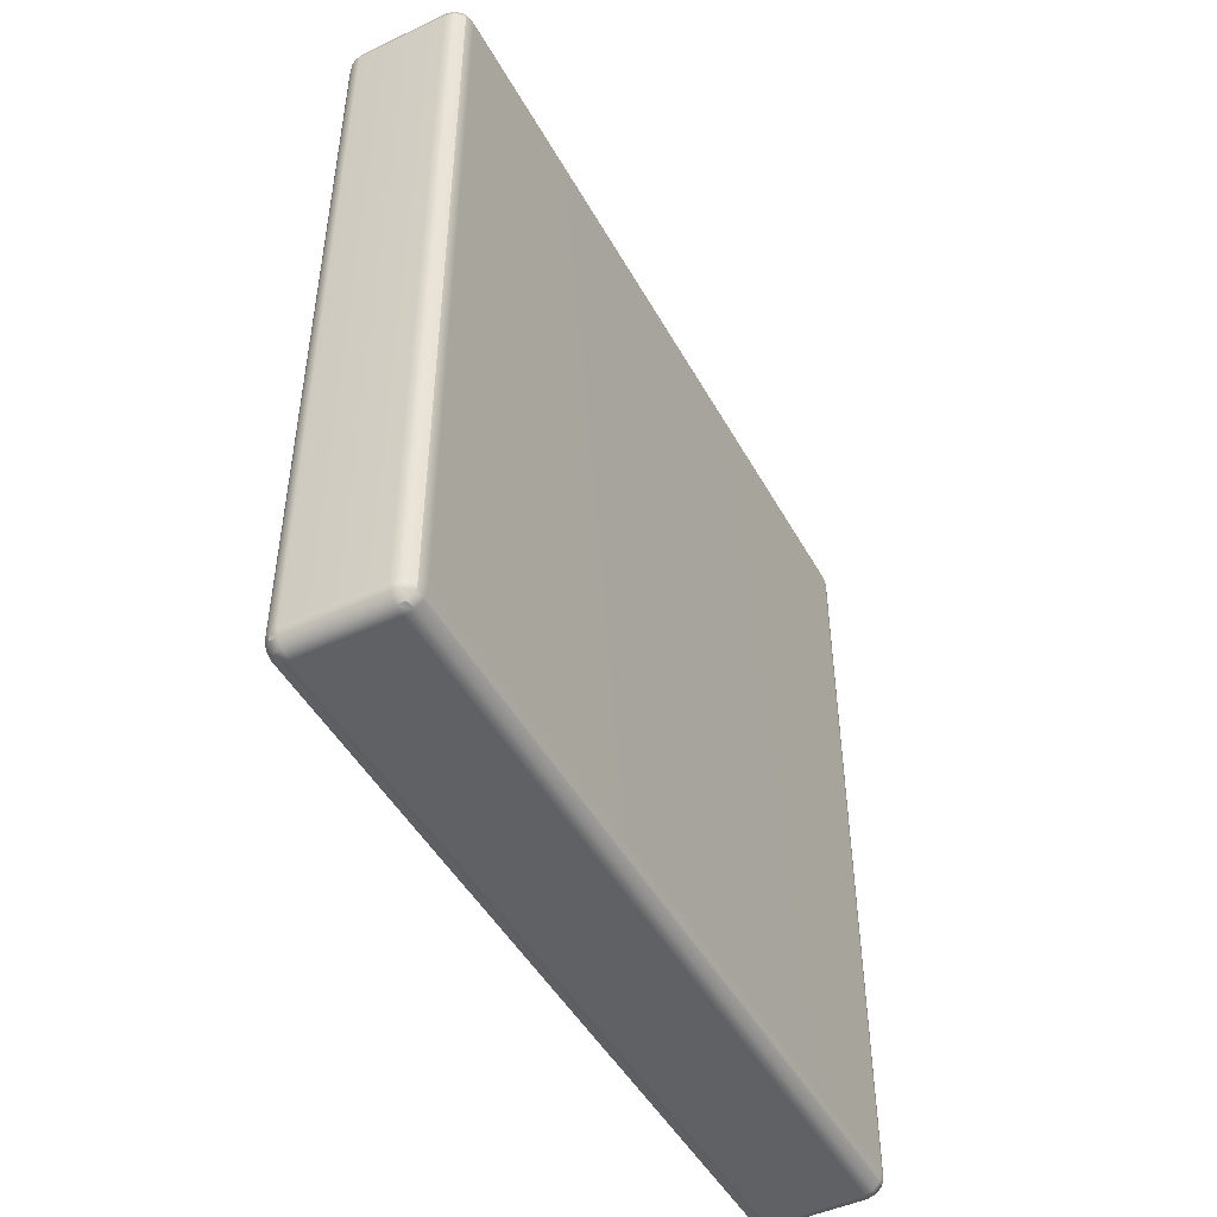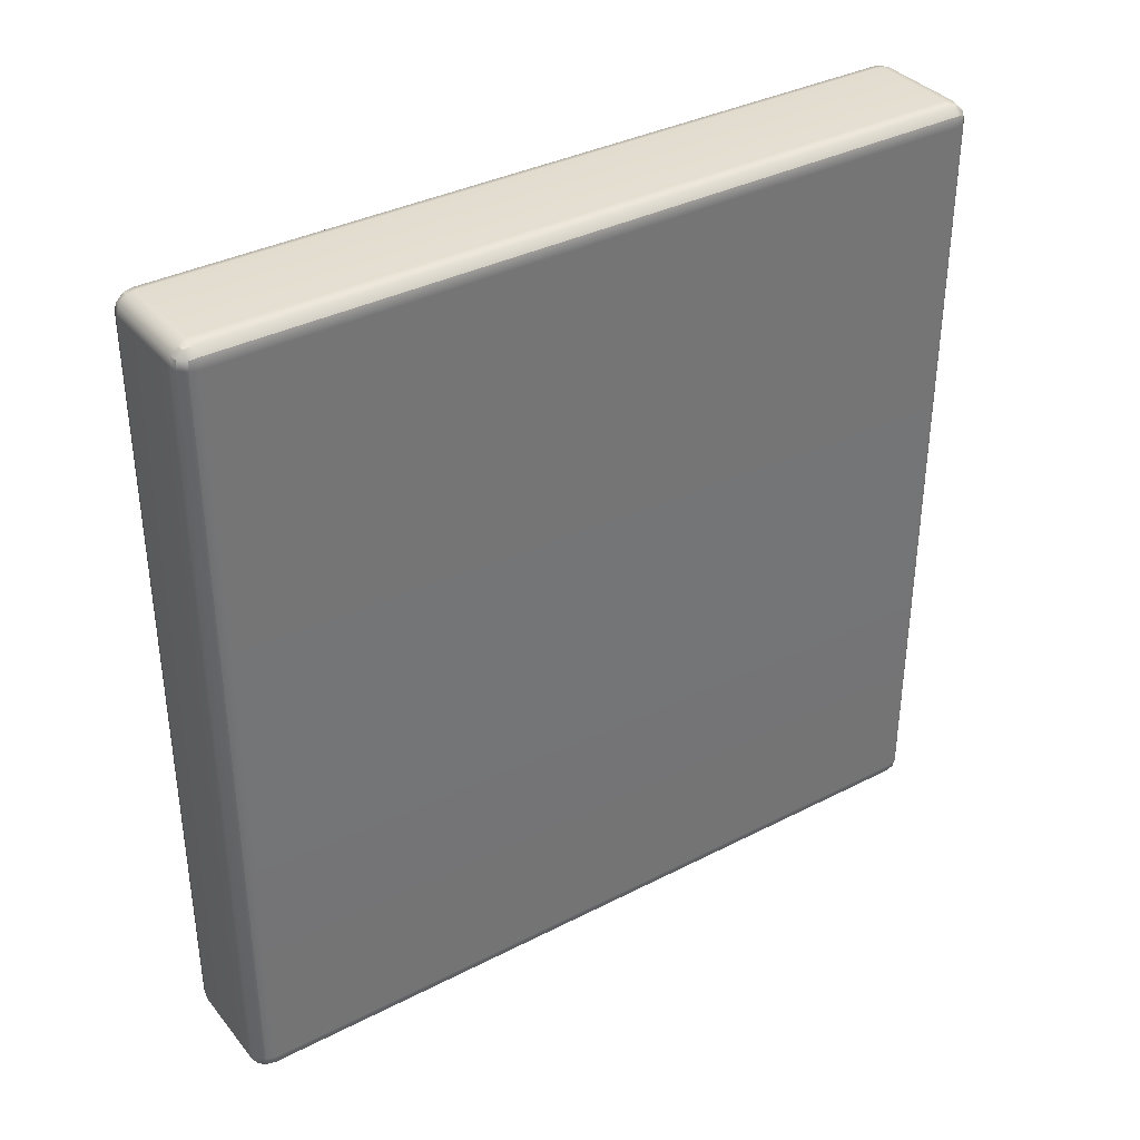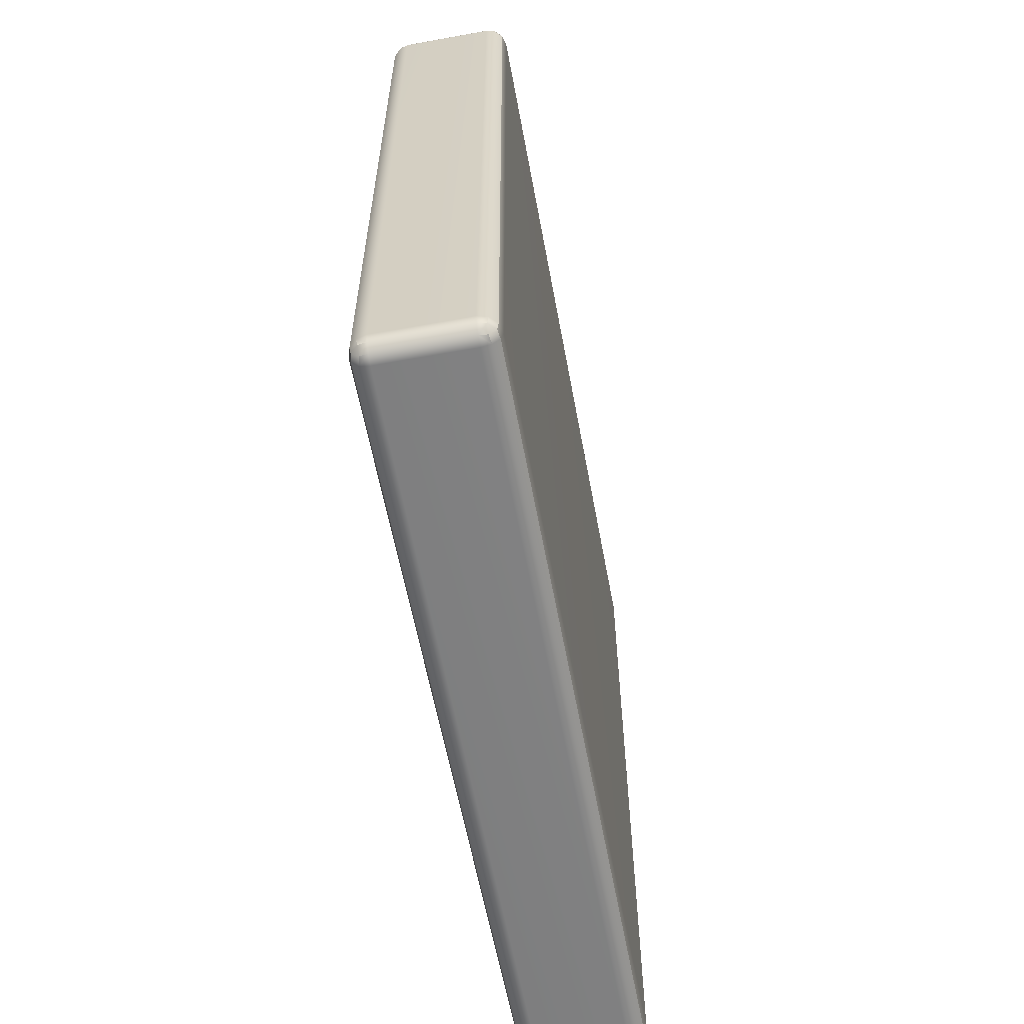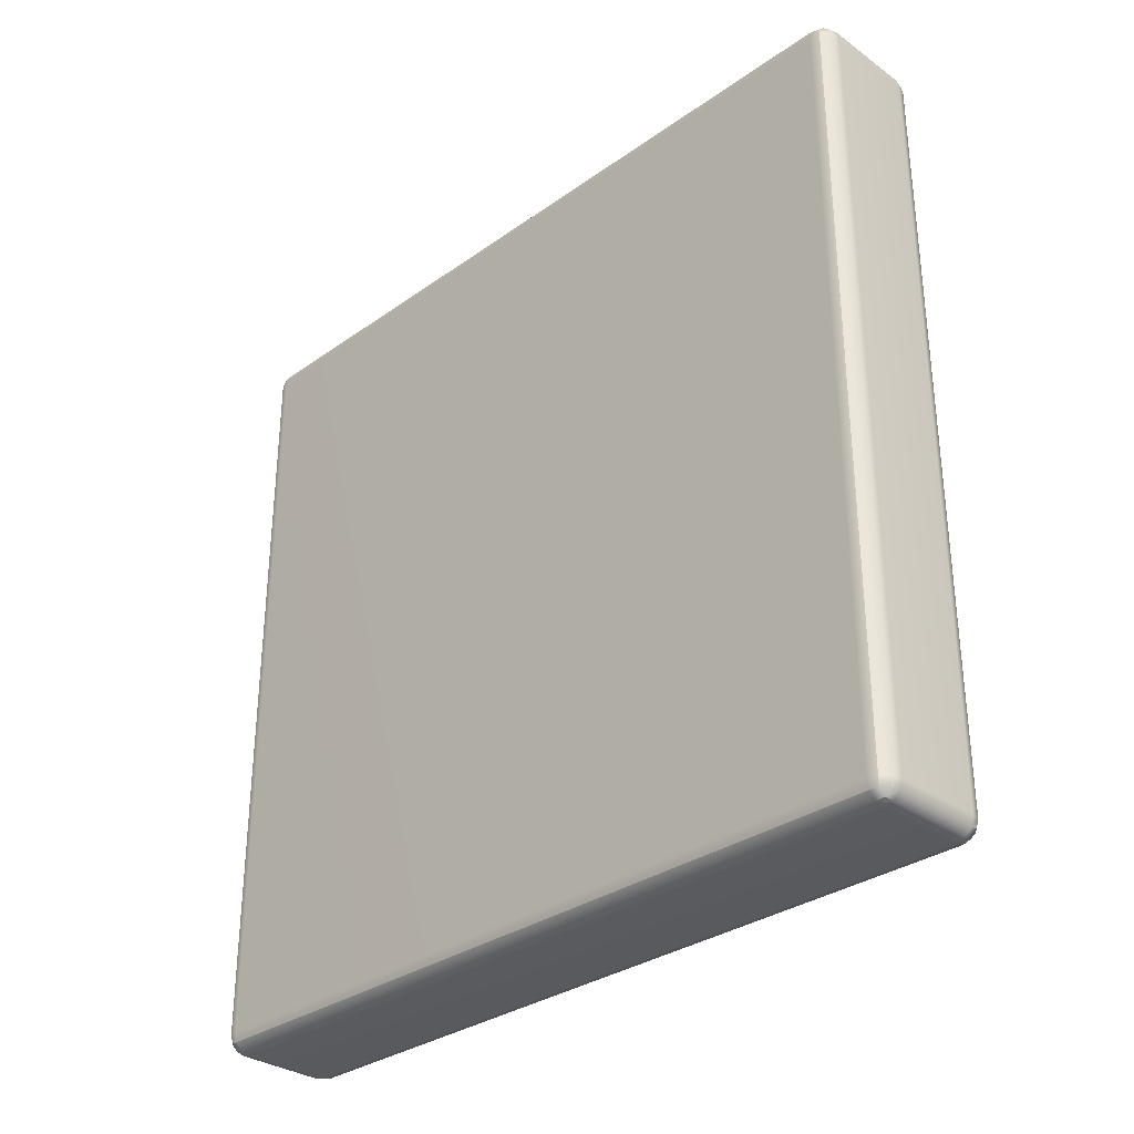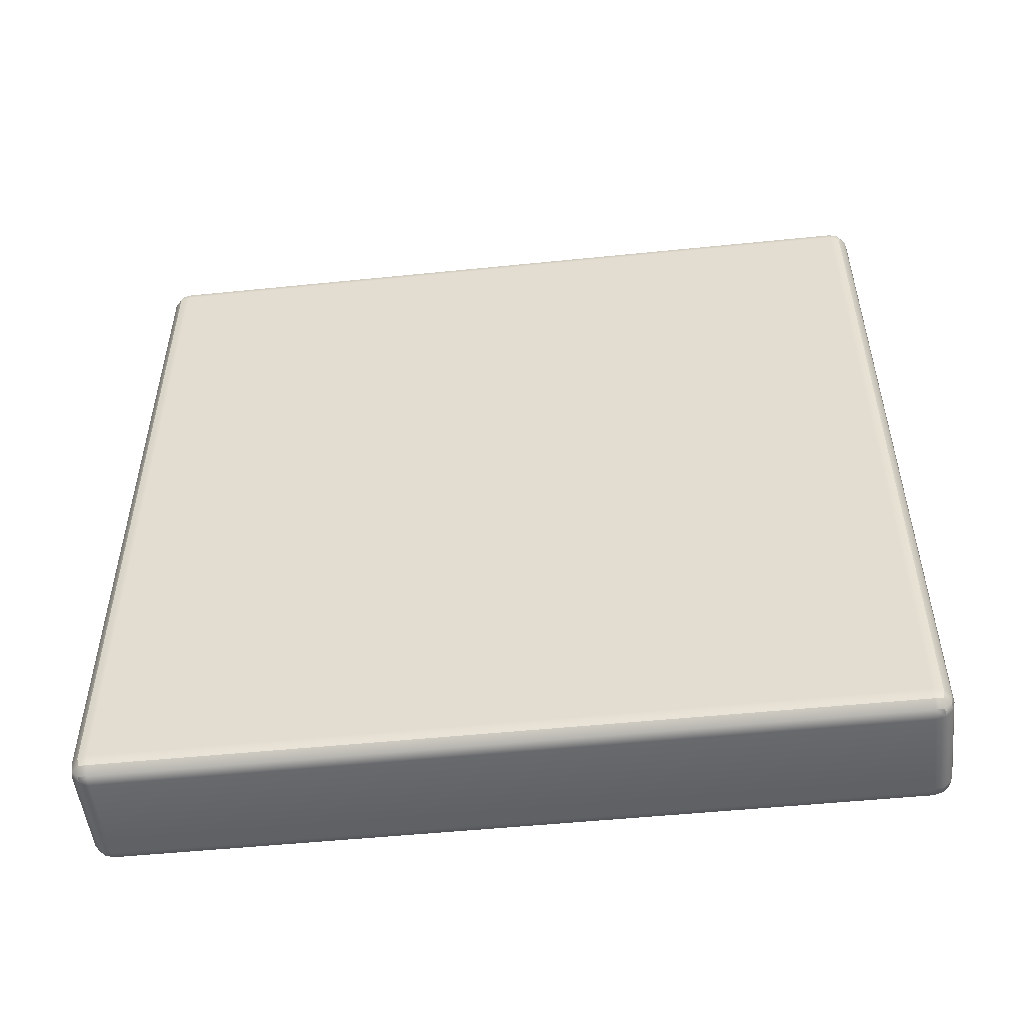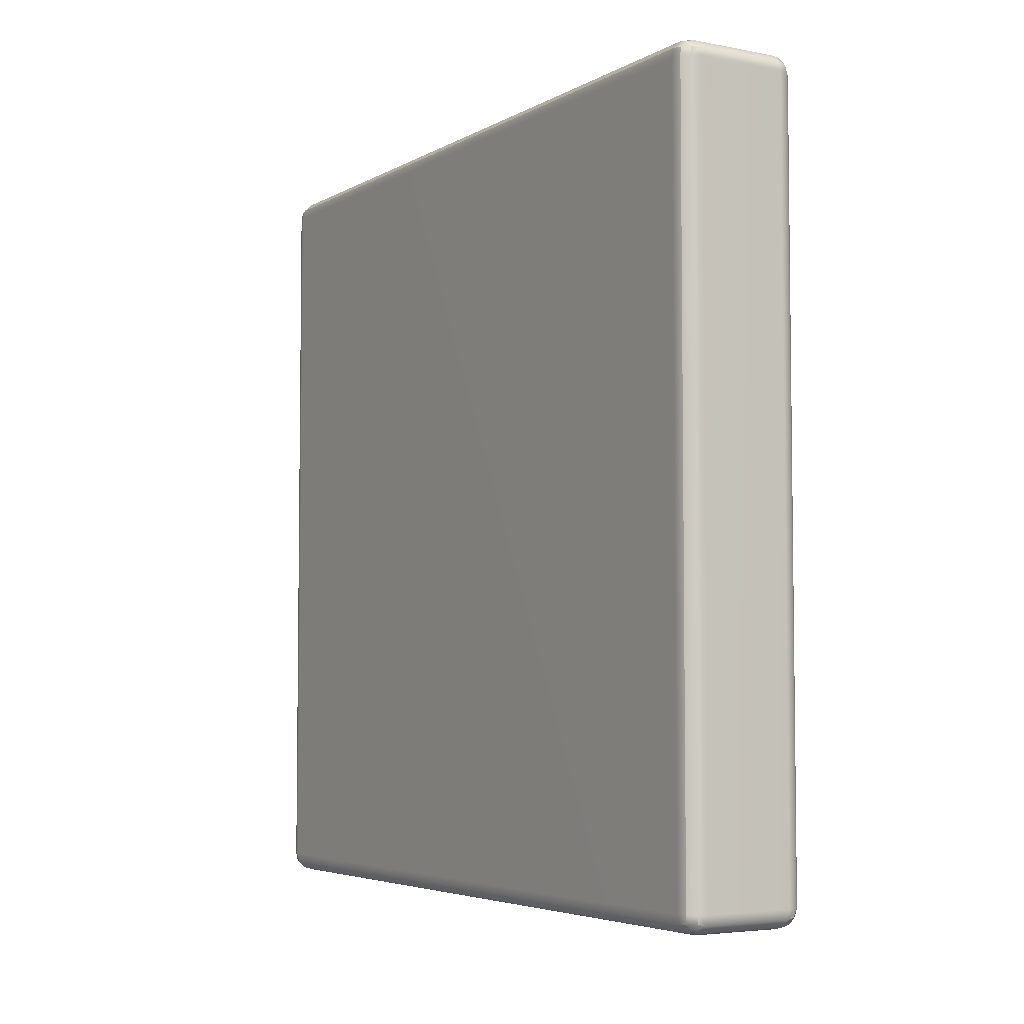
<metadata>
{"format":"obj","ext":"obj","renderer":"f3d","projection":"perspective","resolution":1024,"background":"white","views":[{"elev":-47.6,"azim":-152.1,"up":"+Z"},{"elev":36.0,"azim":56.1,"up":"+Z"},{"elev":-60.0,"azim":10.5,"up":"+Z"},{"elev":-31.8,"azim":134.9,"up":"+Y"},{"elev":-51.3,"azim":96.3,"up":"+Z"},{"elev":-4.7,"azim":-31.4,"up":"+Y"}]}
</metadata>
<code>
g default
v -0.09598 -0.61 0.595
v -0.085 -0.621 0.595
v -0.07 -0.625 0.595
v -0.07 -0.621 0.61
v -0.07 -0.61 0.621
v -0.07 -0.595 0.625
v -0.085 -0.595 0.621
v -0.09598 -0.595 0.61
v -0.1 -0.595 0.595
v 0.085 -0.621 0.595
v 0.09598 -0.61 0.595
v 0.1 -0.595 0.595
v 0.09598 -0.595 0.61
v 0.085 -0.595 0.621
v 0.07 -0.595 0.625
v 0.07 -0.61 0.621
v 0.07 -0.621 0.61
v 0.07 -0.625 0.595
v -0.085 0.621 0.595
v -0.09598 0.61 0.595
v -0.1 0.595 0.595
v -0.09598 0.595 0.61
v -0.085 0.595 0.621
v -0.07 0.595 0.625
v -0.07 0.61 0.621
v -0.07 0.621 0.61
v -0.07 0.625 0.595
v 0.09598 0.61 0.595
v 0.085 0.621 0.595
v 0.07 0.625 0.595
v 0.07 0.621 0.61
v 0.07 0.61 0.621
v 0.07 0.595 0.625
v 0.085 0.595 0.621
v 0.09598 0.595 0.61
v 0.1 0.595 0.595
v -0.085 0.595 -0.621
v -0.09598 0.595 -0.61
v -0.1 0.595 -0.595
v -0.09598 0.61 -0.595
v -0.085 0.621 -0.595
v -0.07 0.625 -0.595
v -0.07 0.621 -0.61
v -0.07 0.61 -0.621
v -0.07 0.595 -0.625
v 0.09598 0.595 -0.61
v 0.085 0.595 -0.621
v 0.07 0.595 -0.625
v 0.07 0.61 -0.621
v 0.07 0.621 -0.61
v 0.07 0.625 -0.595
v 0.085 0.621 -0.595
v 0.09598 0.61 -0.595
v 0.1 0.595 -0.595
v -0.085 -0.621 -0.595
v -0.09598 -0.61 -0.595
v -0.1 -0.595 -0.595
v -0.09598 -0.595 -0.61
v -0.085 -0.595 -0.621
v -0.07 -0.595 -0.625
v -0.07 -0.61 -0.621
v -0.07 -0.621 -0.61
v -0.07 -0.625 -0.595
v 0.09598 -0.61 -0.595
v 0.085 -0.621 -0.595
v 0.07 -0.625 -0.595
v 0.07 -0.621 -0.61
v 0.07 -0.61 -0.621
v 0.07 -0.595 -0.625
v 0.085 -0.595 -0.621
v 0.09598 -0.595 -0.61
v 0.1 -0.595 -0.595
v -0.09373 -0.608 0.608
v -0.08296 -0.6187 0.608
v -0.08296 -0.608 0.6187
v 0.08296 -0.6187 0.608
v 0.09373 -0.608 0.608
v 0.08296 -0.608 0.6187
v -0.08296 0.6187 0.608
v -0.09373 0.608 0.608
v -0.08296 0.608 0.6187
v 0.09373 0.608 0.608
v 0.08296 0.6187 0.608
v 0.08296 0.608 0.6187
v -0.08296 0.608 -0.6187
v -0.09373 0.608 -0.608
v -0.08296 0.6187 -0.608
v 0.09373 0.608 -0.608
v 0.08296 0.608 -0.6187
v 0.08296 0.6187 -0.608
v -0.08296 -0.6187 -0.608
v -0.09373 -0.608 -0.608
v -0.08296 -0.608 -0.6187
v 0.09373 -0.608 -0.608
v 0.08296 -0.6187 -0.608
v 0.08296 -0.608 -0.6187
g SGWallA_Decal
f 3 2 55 63
f 2 1 56 55
f 6 5 16 15
f 5 4 17 16
f 4 3 18 17
f 8 7 23 22
f 7 6 24 23
f 11 10 65 64
f 10 18 66 65
f 15 14 34 33
f 14 13 35 34
f 20 19 41 40
f 19 27 42 41
f 27 26 31 30
f 26 25 32 31
f 25 24 33 32
f 30 29 52 51
f 29 28 53 52
f 38 37 59 58
f 37 45 60 59
f 45 44 49 48
f 44 43 50 49
f 43 42 51 50
f 48 47 70 69
f 47 46 71 70
f 63 62 67 66
f 62 61 68 67
f 61 60 69 68
f 6 15 33 24
f 27 30 51 42
f 45 48 69 60
f 63 66 18 3
f 73 1 2 74
f 2 3 4 74
f 74 4 5 75
f 5 6 7 75
f 75 7 8 73
f 73 74 75
f 17 18 10 76
f 76 10 11 77
f 77 13 14 78
f 14 15 16 78
f 78 16 17 76
f 76 77 78
f 26 27 19 79
f 79 19 20 80
f 80 22 23 81
f 23 24 25 81
f 81 25 26 79
f 79 80 81
f 82 28 29 83
f 29 30 31 83
f 83 31 32 84
f 32 33 34 84
f 84 34 35 82
f 82 83 84
f 44 45 37 85
f 85 37 38 86
f 86 40 41 87
f 41 42 43 87
f 87 43 44 85
f 85 86 87
f 88 46 47 89
f 47 48 49 89
f 89 49 50 90
f 50 51 52 90
f 90 52 53 88
f 88 89 90
f 62 63 55 91
f 91 55 56 92
f 92 58 59 93
f 59 60 61 93
f 93 61 62 91
f 91 92 93
f 94 64 65 95
f 65 66 67 95
f 95 67 68 96
f 68 69 70 96
f 96 70 71 94
f 94 95 96
f 1 9 57 56
f 9 8 22 21
f 21 20 40 39
f 39 38 58 57
f 57 9 21 39
f 8 9 1 73
f 20 21 22 80
f 38 39 40 86
f 56 57 58 92
f 12 11 64 72
f 13 12 36 35
f 28 36 54 53
f 46 54 72 71
f 12 72 54 36
f 11 12 13 77
f 35 36 28 82
f 53 54 46 88
f 71 72 64 94

</code>
